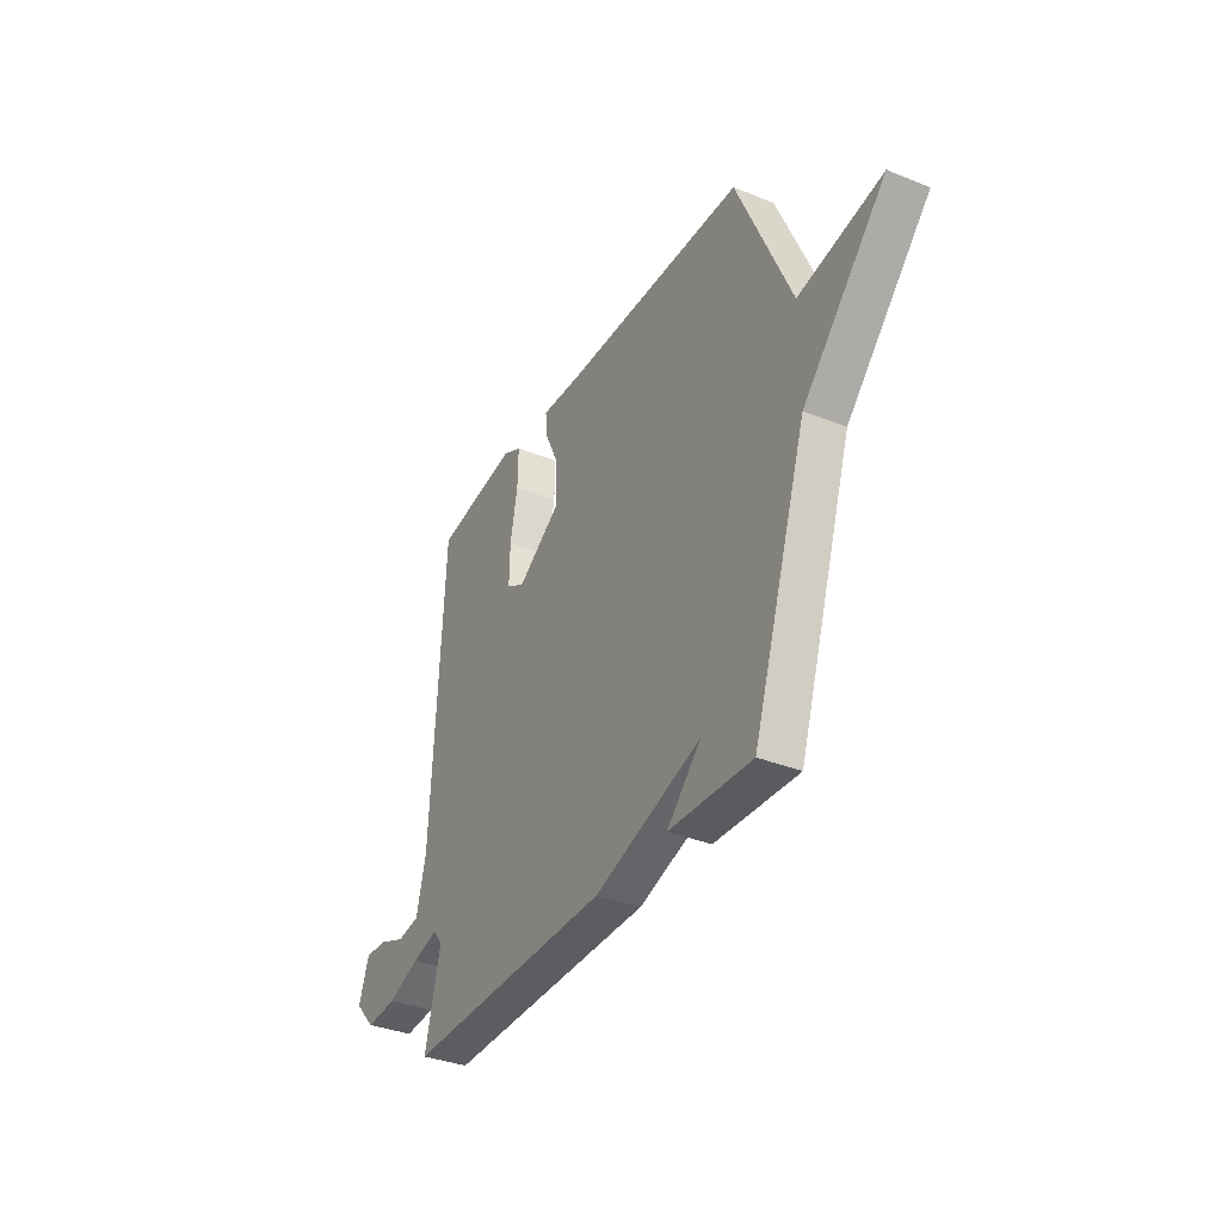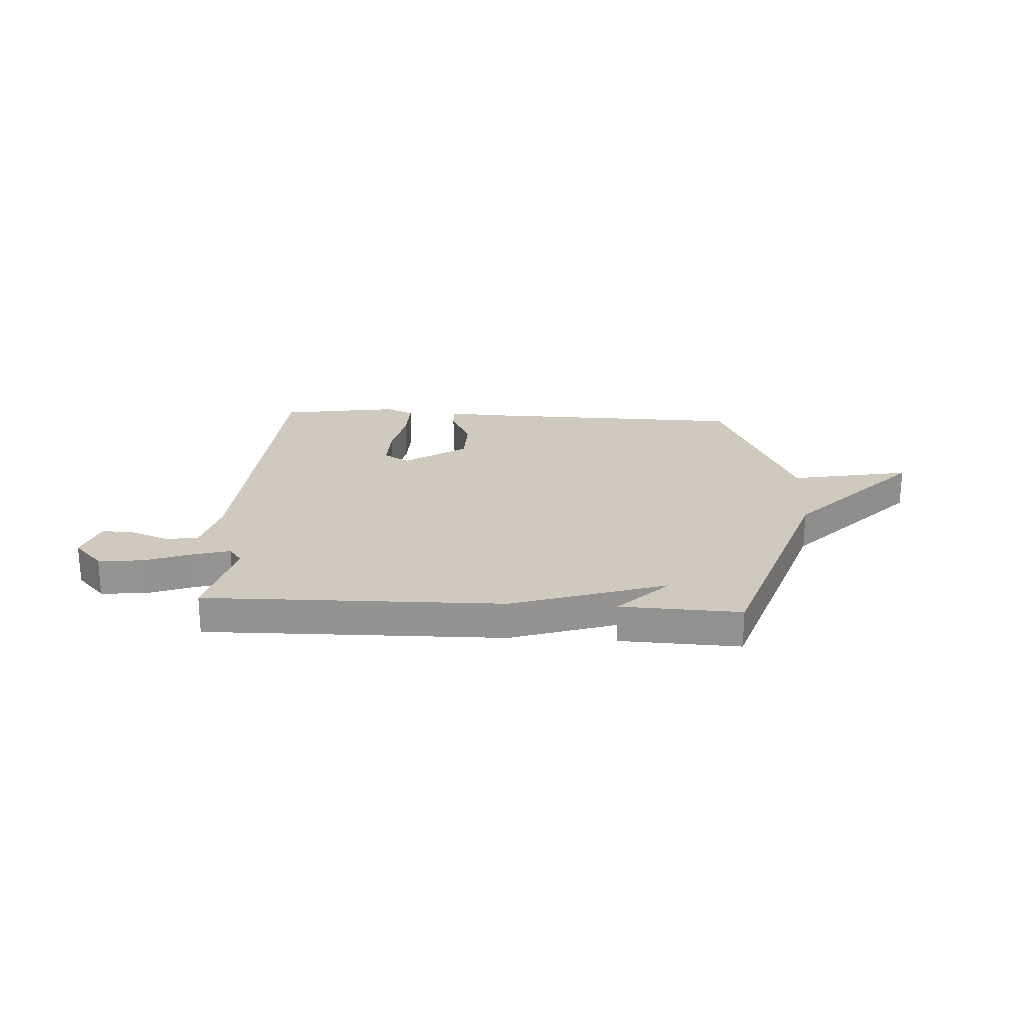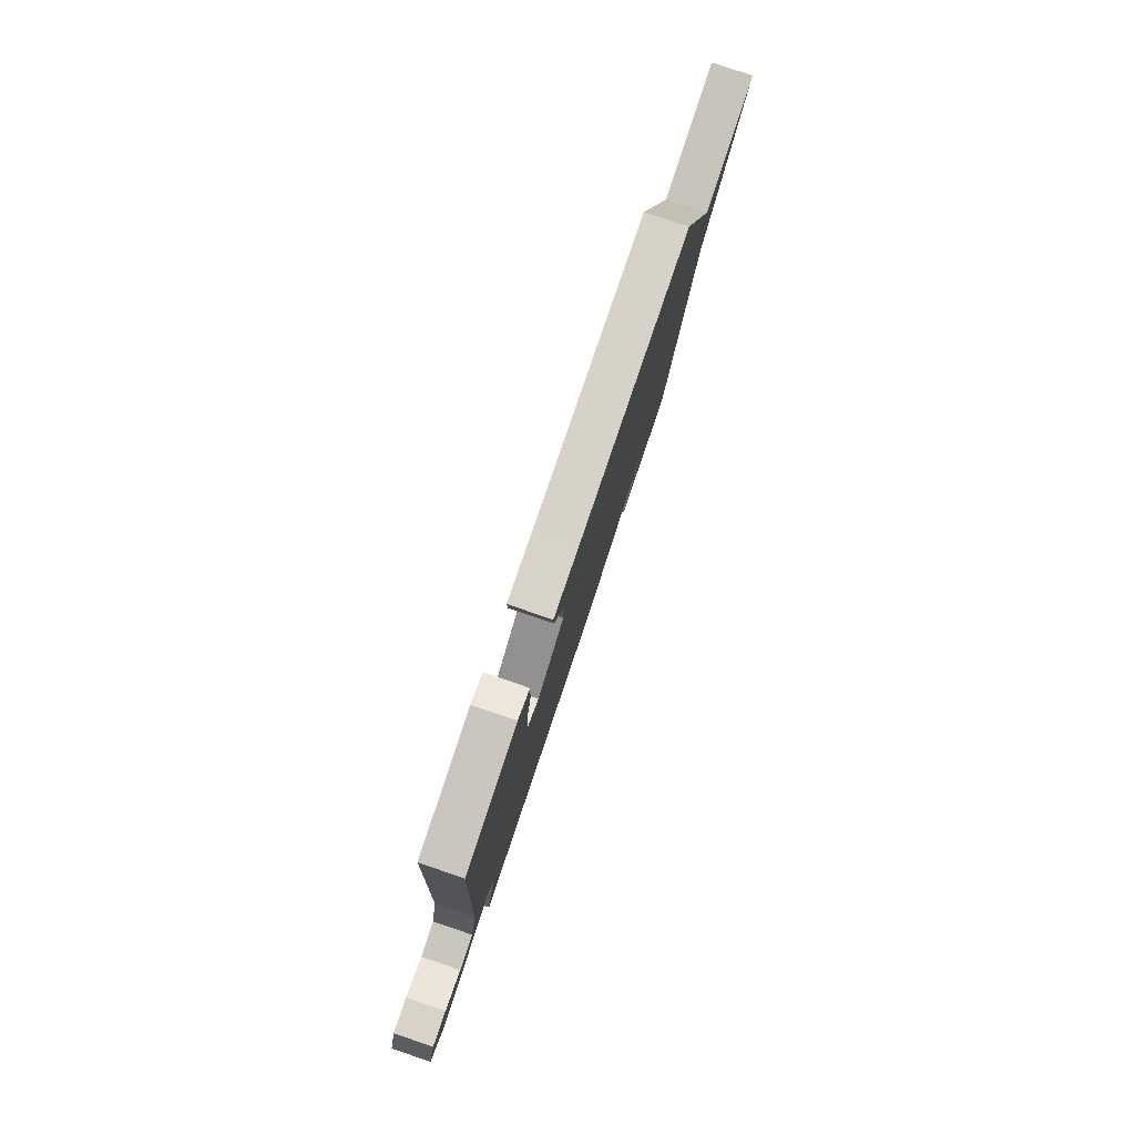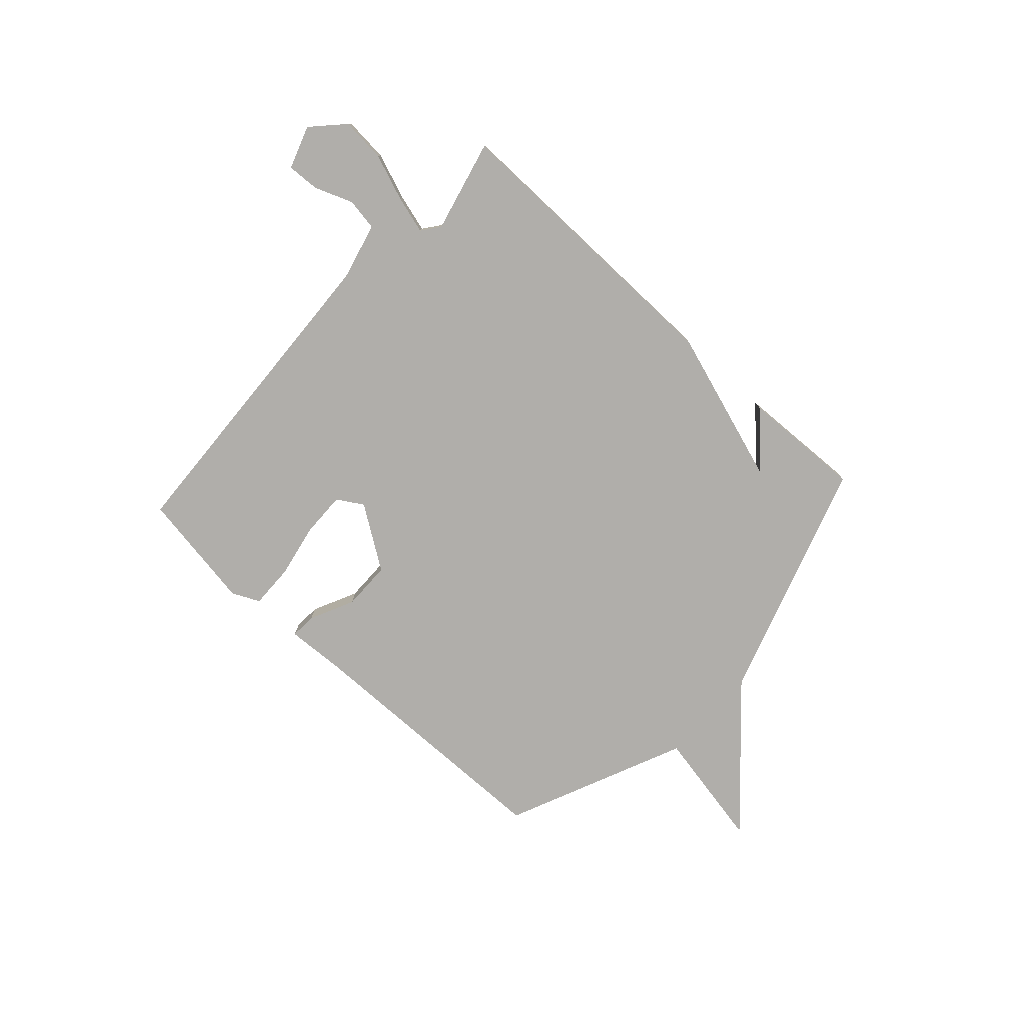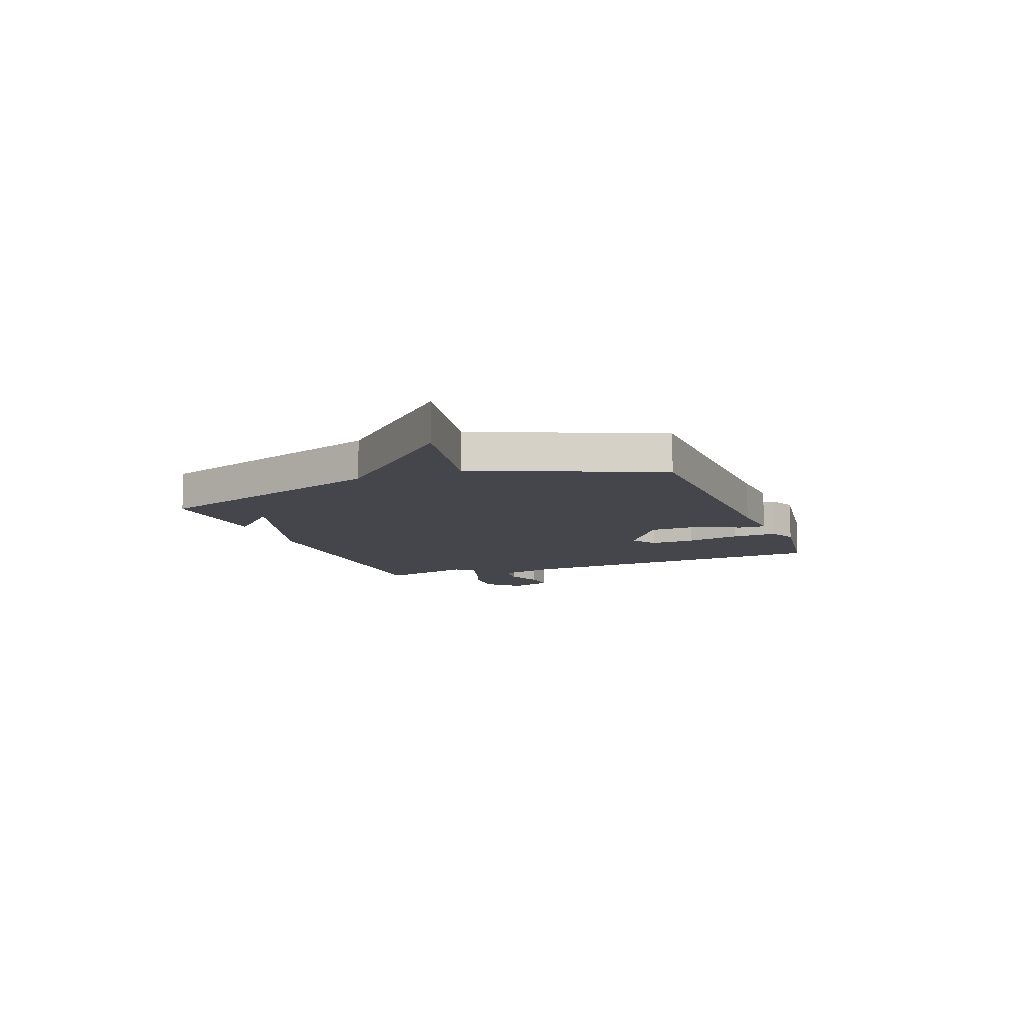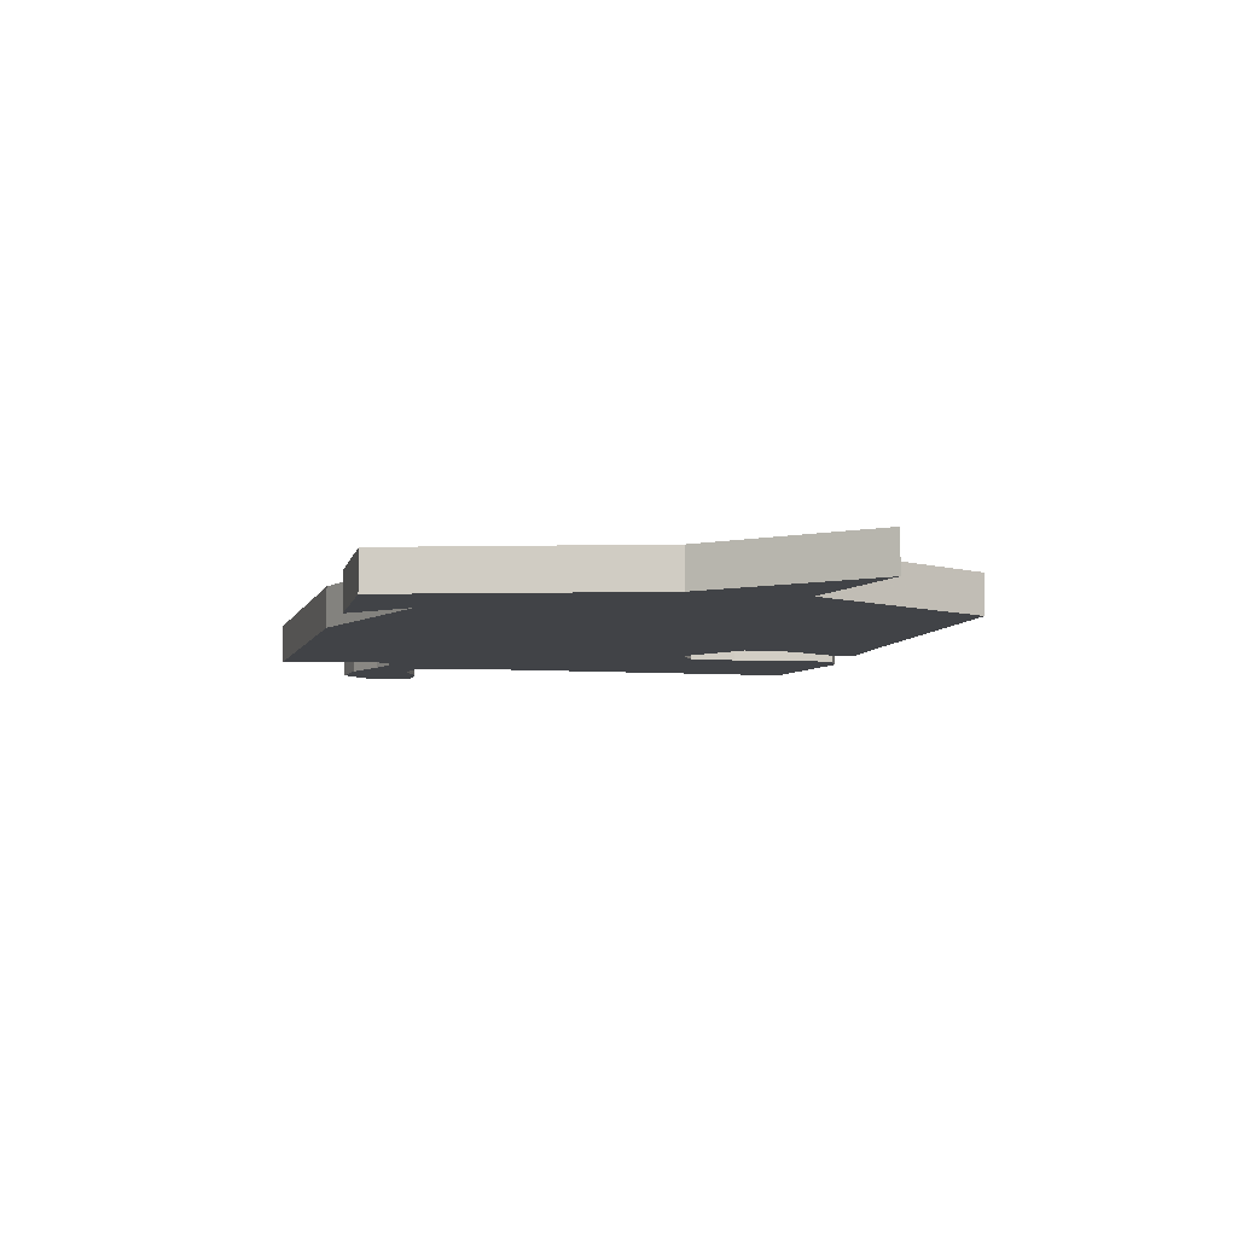
<metadata>
{"format":"obj","ext":"obj","renderer":"f3d","projection":"perspective","resolution":1024,"background":"white","views":[{"elev":-35.1,"azim":-118.2,"up":"+Z"},{"elev":23.1,"azim":-176.6,"up":"+Y"},{"elev":79.4,"azim":108.7,"up":"+Z"},{"elev":-77.7,"azim":137.6,"up":"+Y"},{"elev":-10.1,"azim":-68.6,"up":"+Y"},{"elev":-7.1,"azim":-105.0,"up":"+Y"}]}
</metadata>
<code>
v -0.5 0.07 0.5
v 0.004 0.07 0.509
v 0.118 0.07 0.515
v 0.115 0.07 0.465
v 0.075 0.07 0.381
v 0.076 0.07 0.288
v 0.195 0.07 0.208
v 0.244 0.07 0.238
v 0.242 0.07 0.324
v 0.222 0.07 0.427
v 0.22 0.07 0.511
v 0.272 0.07 0.536
v 0.5 0.07 0.5
v 0.533 0.07 -0.122
v 0.56 0.07 -0.23
v 0.622 0.07 -0.24
v 0.694 0.07 -0.212
v 0.756 0.07 -0.209
v 0.784 0.07 -0.291
v 0.728 0.07 -0.35
v 0.643 0.07 -0.343
v 0.554 0.07 -0.31
v 0.483 0.07 -0.29
v 0.457 0.07 -0.324
v 0.5 0.07 -0.5
v -0.07 0.07 -0.491
v -0.365 0.07 -0.395
v -0.27 0.07 -0.491
v -0.5 0.07 -0.5
v -0.65 0.07 -0.043
v -0.879 0.07 0.201
v -0.65 0.07 0.157
v -0.5 0 0.5
v 0.004 0 0.509
v 0.118 0 0.515
v 0.115 0 0.465
v 0.075 0 0.381
v 0.076 0 0.288
v 0.195 0 0.208
v 0.244 0 0.238
v 0.242 0 0.324
v 0.222 0 0.427
v 0.22 0 0.511
v 0.272 0 0.536
v 0.5 0 0.5
v 0.533 0 -0.122
v 0.56 0 -0.23
v 0.622 0 -0.24
v 0.694 0 -0.212
v 0.756 0 -0.209
v 0.784 0 -0.291
v 0.728 0 -0.35
v 0.643 0 -0.343
v 0.554 0 -0.31
v 0.483 0 -0.29
v 0.457 0 -0.324
v 0.5 0 -0.5
v -0.07 0 -0.491
v -0.365 0 -0.395
v -0.27 0 -0.491
v -0.5 0 -0.5
v -0.65 0 -0.043
v -0.879 0 0.201
v -0.65 0 0.157
f 30 31 32
f 30 32 1 2
f 3 4 5
f 2 3 5
f 30 2 5
f 29 30 5
f 27 28 29
f 27 29 5 6
f 27 6 7
f 26 27 7
f 25 26 7
f 24 25 7
f 23 24 7 8
f 22 23 8 9
f 20 21 22
f 19 20 22
f 18 19 22
f 17 18 22
f 16 17 22
f 15 16 22
f 10 11 12
f 9 10 12
f 22 9 12
f 15 22 12
f 14 15 12
f 12 13 14
f 64 63 62
f 34 33 64 62
f 37 36 35
f 37 35 34
f 37 34 62
f 37 62 61
f 61 60 59
f 38 37 61 59
f 39 38 59
f 39 59 58
f 39 58 57
f 39 57 56
f 40 39 56 55
f 41 40 55 54
f 54 53 52
f 54 52 51
f 54 51 50
f 54 50 49
f 54 49 48
f 54 48 47
f 44 43 42
f 44 42 41
f 44 41 54
f 44 54 47
f 44 47 46
f 46 45 44
f 1 33 34 2
f 2 34 35 3
f 3 35 36 4
f 4 36 37 5
f 5 37 38 6
f 6 38 39 7
f 7 39 40 8
f 8 40 41 9
f 9 41 42 10
f 10 42 43 11
f 11 43 44 12
f 12 44 45 13
f 13 45 46 14
f 14 46 47 15
f 15 47 48 16
f 16 48 49 17
f 17 49 50 18
f 18 50 51 19
f 19 51 52 20
f 20 52 53 21
f 21 53 54 22
f 22 54 55 23
f 23 55 56 24
f 24 56 57 25
f 25 57 58 26
f 26 58 59 27
f 27 59 60 28
f 28 60 61 29
f 29 61 62 30
f 30 62 63 31
f 31 63 64 32
f 32 64 33 1

</code>
